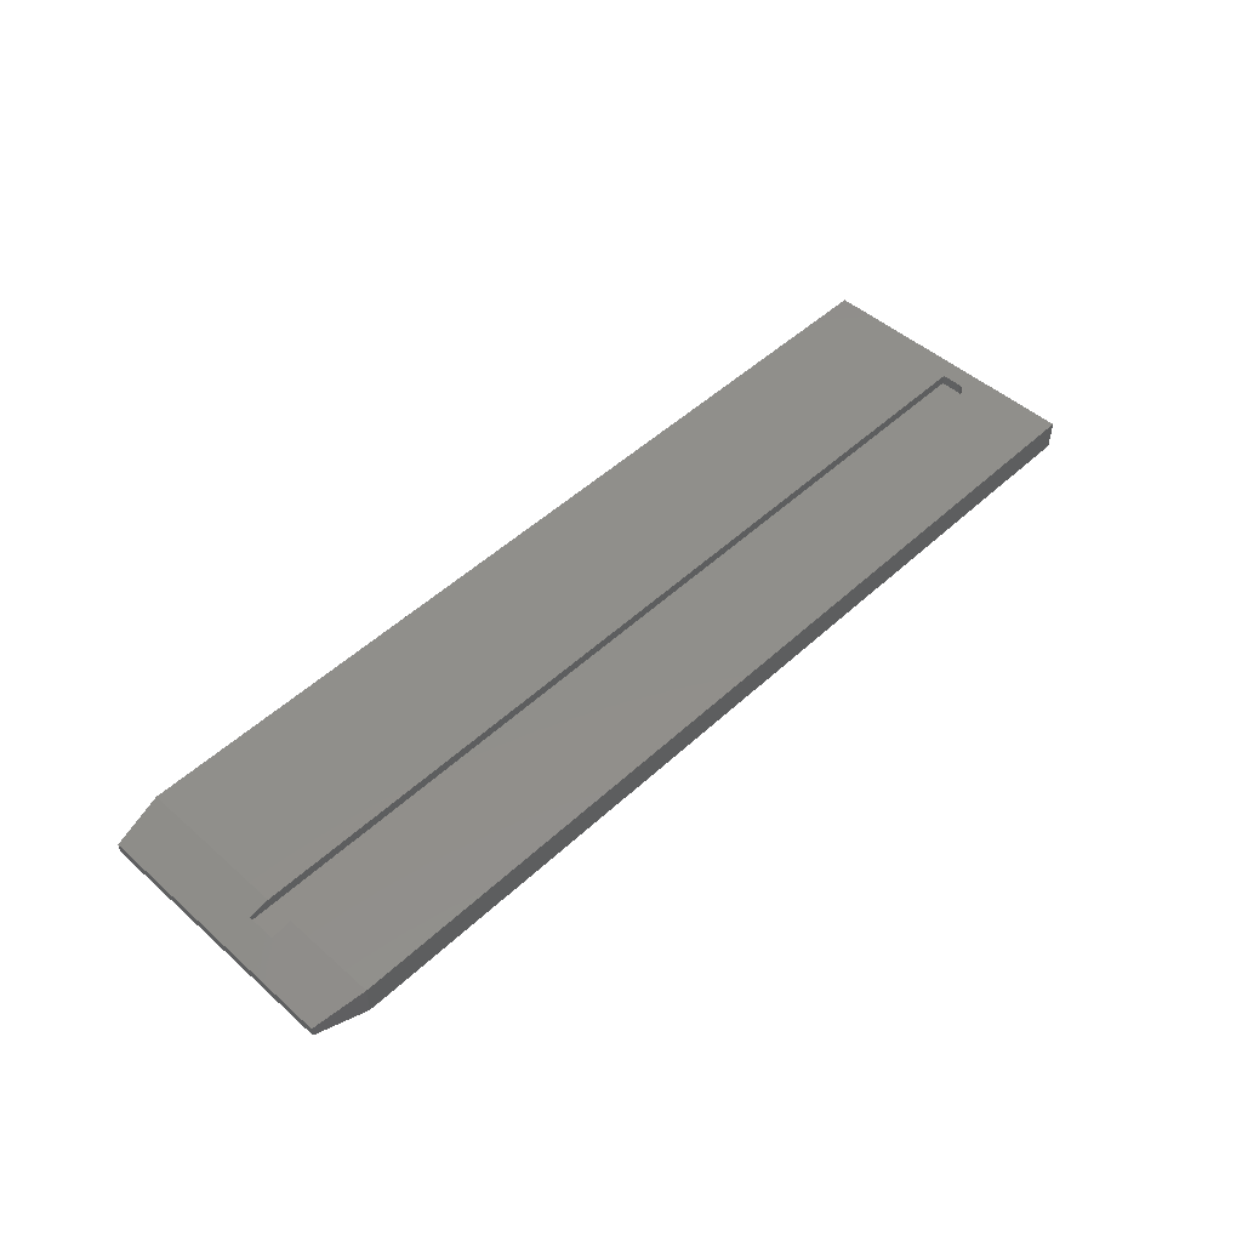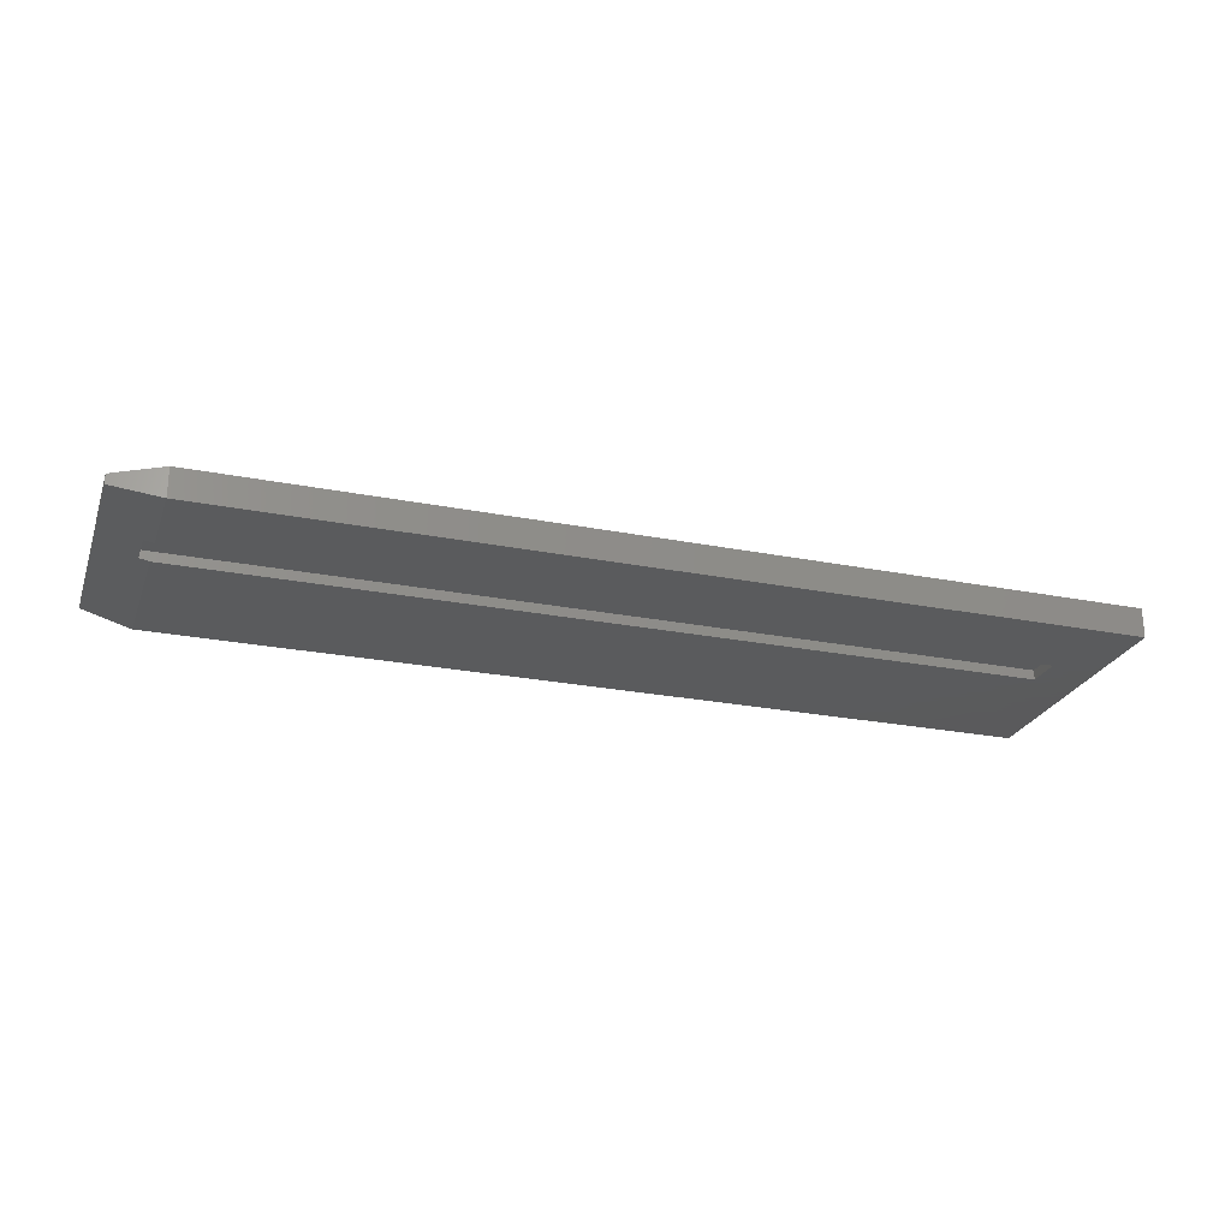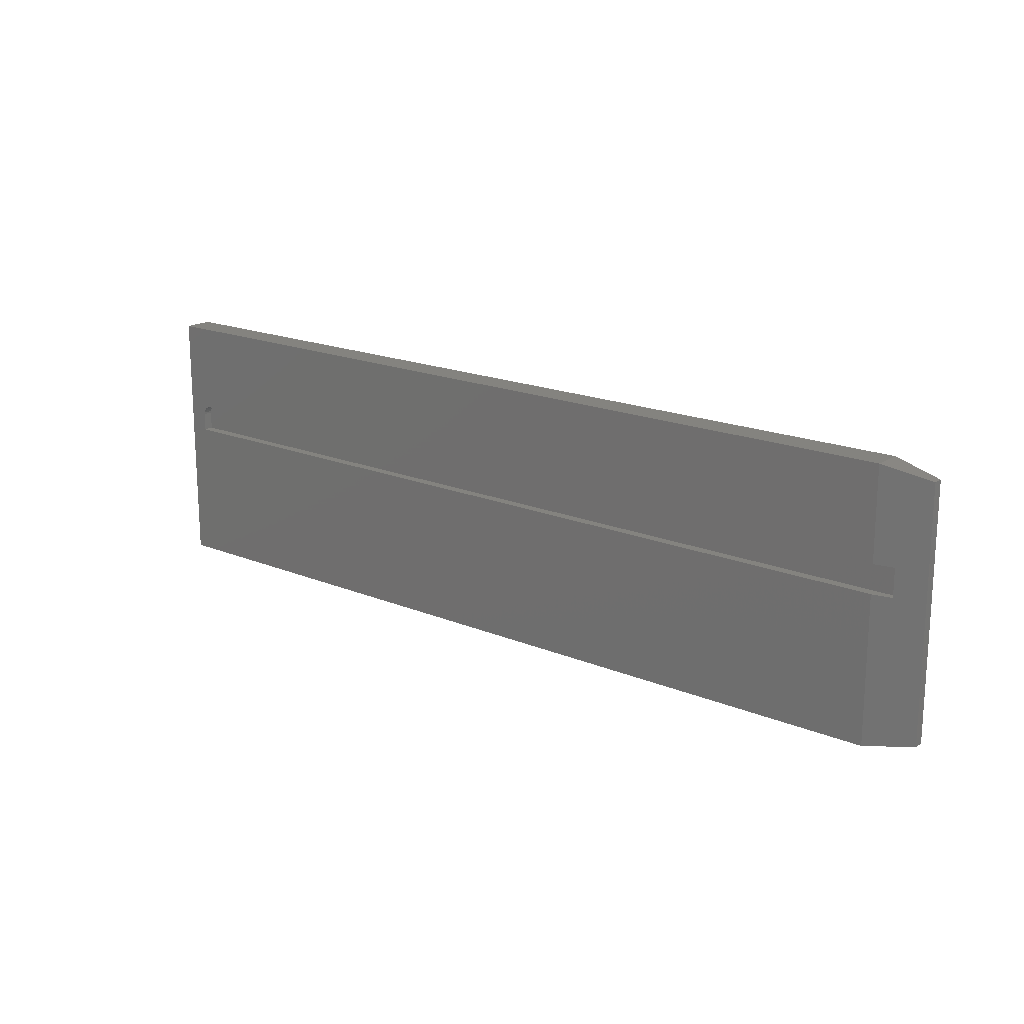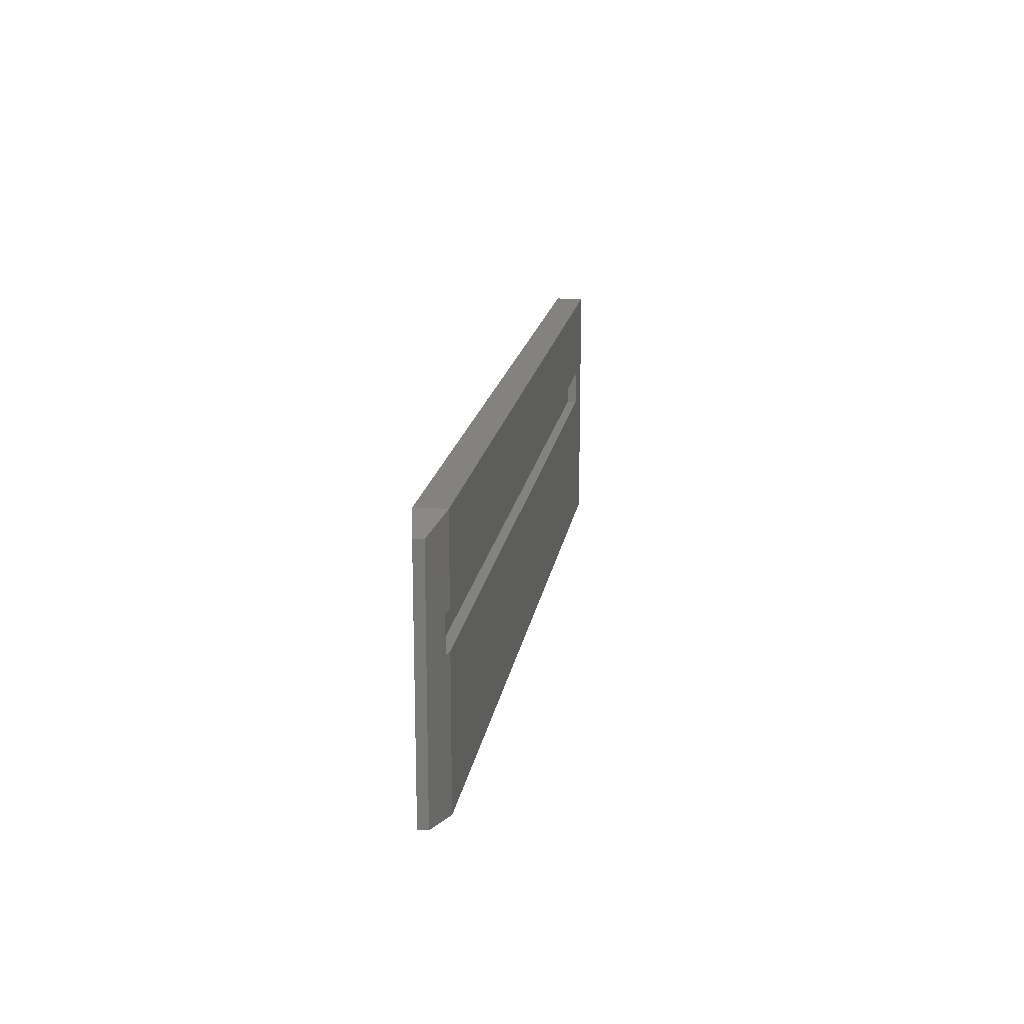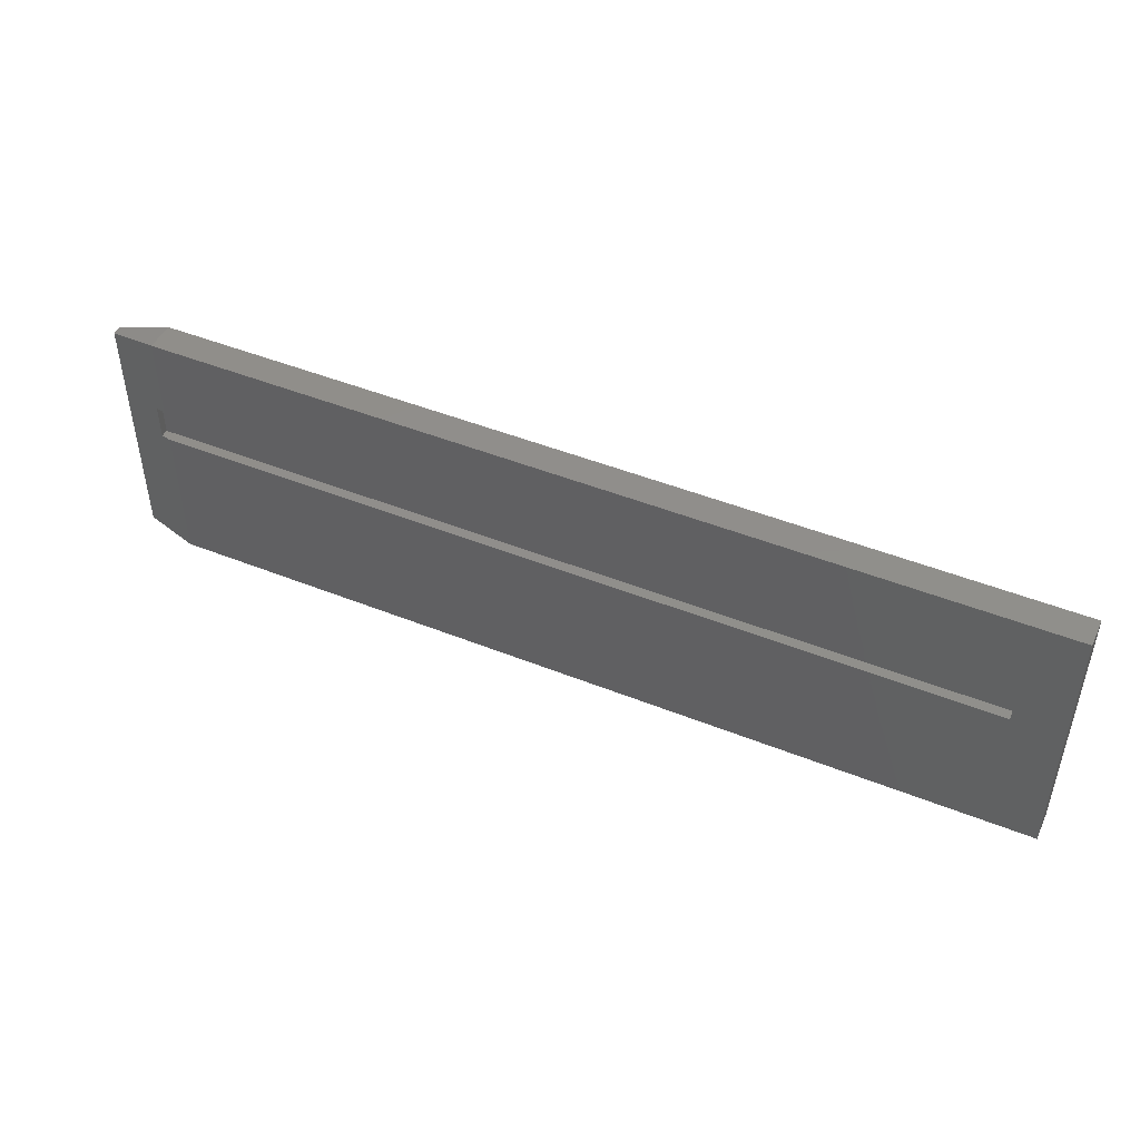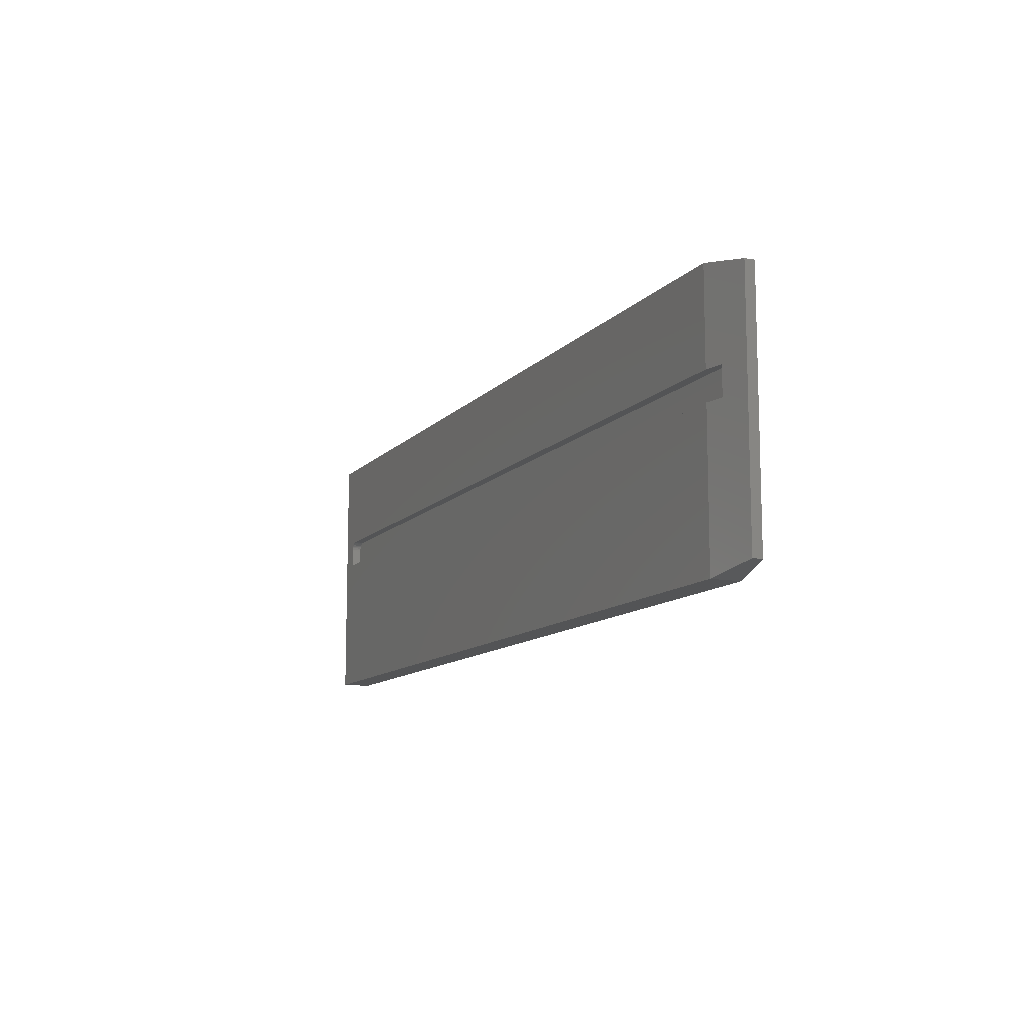
<metadata>
{"format":"stl","ext":"stl","renderer":"f3d","projection":"perspective","resolution":1024,"background":"white","views":[{"elev":49.0,"azim":134.3,"up":"+Z"},{"elev":-24.8,"azim":162.2,"up":"+Z"},{"elev":17.9,"azim":39.2,"up":"+Y"},{"elev":17.4,"azim":98.8,"up":"+Y"},{"elev":47.1,"azim":-155.6,"up":"+Y"},{"elev":-11.4,"azim":65.7,"up":"+Y"}]}
</metadata>
<code>
# stl→obj: 48 verts, 92 faces
v -0.7109 0.1172 0
v -0.03125 0.1172 0.007812
v -0.03906 0.1172 0
v -0.7109 0.1172 0.007812
v -0.03125 0.1172 0.001563
v -0.03125 0.1458 0.001563
v -0.03125 0.1458 0.007812
v -0.03906 0.1458 0
v -0.7109 0.1458 0.007812
v -0.7109 0.1458 0
v -0.03906 0.2132 0
v -0.75 0.2132 0
v -0.75 0 0
v -0.03906 0 0
v 0 0.2053 0.007812
v 0 0.007812 0.007812
v -0.7331 0.1362 0.01562
v -0.7309 0.1383 0.01562
v -0.7321 0.1373 0.01562
v -0.7344 0.1318 0.01562
v -0.7344 0.1172 0.01562
v -0.02344 0.1172 0.01562
v -0.02344 0.1396 0.01562
v -0.7338 0.1348 0.01562
v -0.7342 0.1333 0.01562
v -0.7266 0.1396 0.01562
v -0.7281 0.1395 0.01562
v -0.7296 0.139 0.01562
v -0.7344 0.1318 0.02344
v -0.7344 0.1172 0.02344
v -0.03906 0.1396 0.02344
v -0.02344 0.1396 0.02031
v -0.7266 0.1396 0.02344
v -0.03906 0.2132 0.02344
v -0.75 0.2132 0.02344
v -0.75 0 0.02344
v -0.7342 0.1333 0.02344
v -0.7338 0.1348 0.02344
v -0.7331 0.1362 0.02344
v -0.7321 0.1373 0.02344
v -0.7309 0.1383 0.02344
v -0.7296 0.139 0.02344
v -0.7281 0.1395 0.02344
v -0.03906 0 0.02344
v -0.03906 0.1172 0.02344
v -0.02344 0.1172 0.02031
v 0 0.007812 0.01562
v 0 0.2053 0.01562
f 1 2 3
f 1 4 2
f 3 2 5
f 5 2 6
f 6 2 7
f 7 8 6
f 7 9 8
f 8 9 10
f 10 11 8
f 12 11 10
f 12 10 1
f 12 1 13
f 13 1 14
f 14 1 3
f 11 6 8
f 11 15 6
f 16 14 3
f 16 3 5
f 16 5 6
f 16 6 15
f 10 9 1
f 1 9 4
f 4 9 2
f 2 9 7
f 17 18 19
f 20 21 22
f 23 18 17
f 23 17 24
f 23 24 25
f 23 25 20
f 23 20 22
f 18 23 26
f 18 26 27
f 18 27 28
f 20 29 21
f 21 29 30
f 23 31 26
f 23 32 31
f 26 31 33
f 34 33 31
f 35 36 30
f 35 30 29
f 35 29 37
f 35 37 38
f 35 38 39
f 35 39 40
f 35 40 41
f 35 41 42
f 35 42 43
f 35 43 33
f 35 33 34
f 36 44 30
f 30 44 45
f 40 18 41
f 41 18 28
f 41 28 42
f 42 28 27
f 42 27 43
f 43 27 26
f 43 26 33
f 18 40 19
f 19 40 39
f 19 39 17
f 17 39 38
f 17 38 24
f 24 38 37
f 24 37 25
f 25 37 29
f 25 29 20
f 22 45 46
f 22 21 45
f 45 21 30
f 22 46 23
f 23 46 32
f 47 48 32
f 47 32 46
f 47 46 45
f 47 45 44
f 34 31 48
f 48 31 32
f 11 34 15
f 34 48 15
f 47 16 48
f 48 16 15
f 16 47 14
f 47 44 14
f 34 11 35
f 35 11 12
f 36 13 44
f 44 13 14
f 35 12 36
f 36 12 13

</code>
